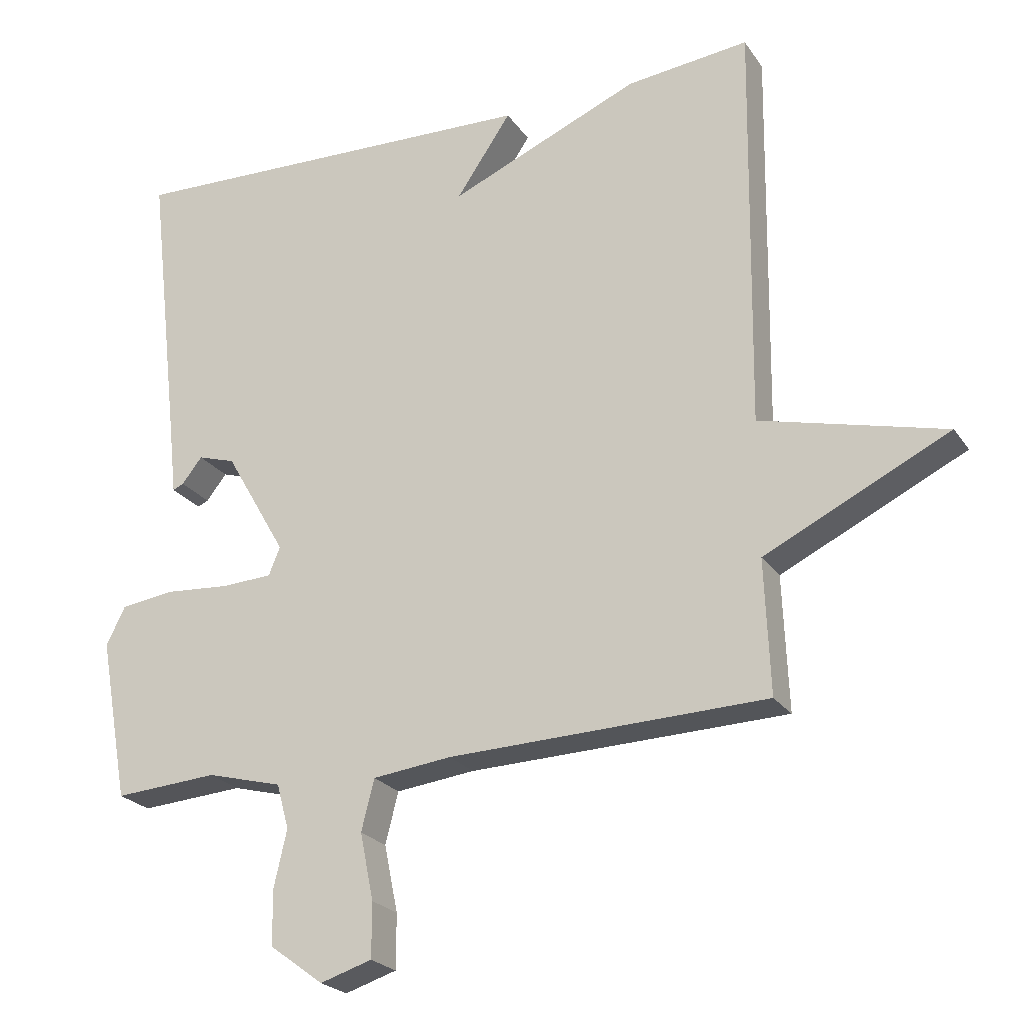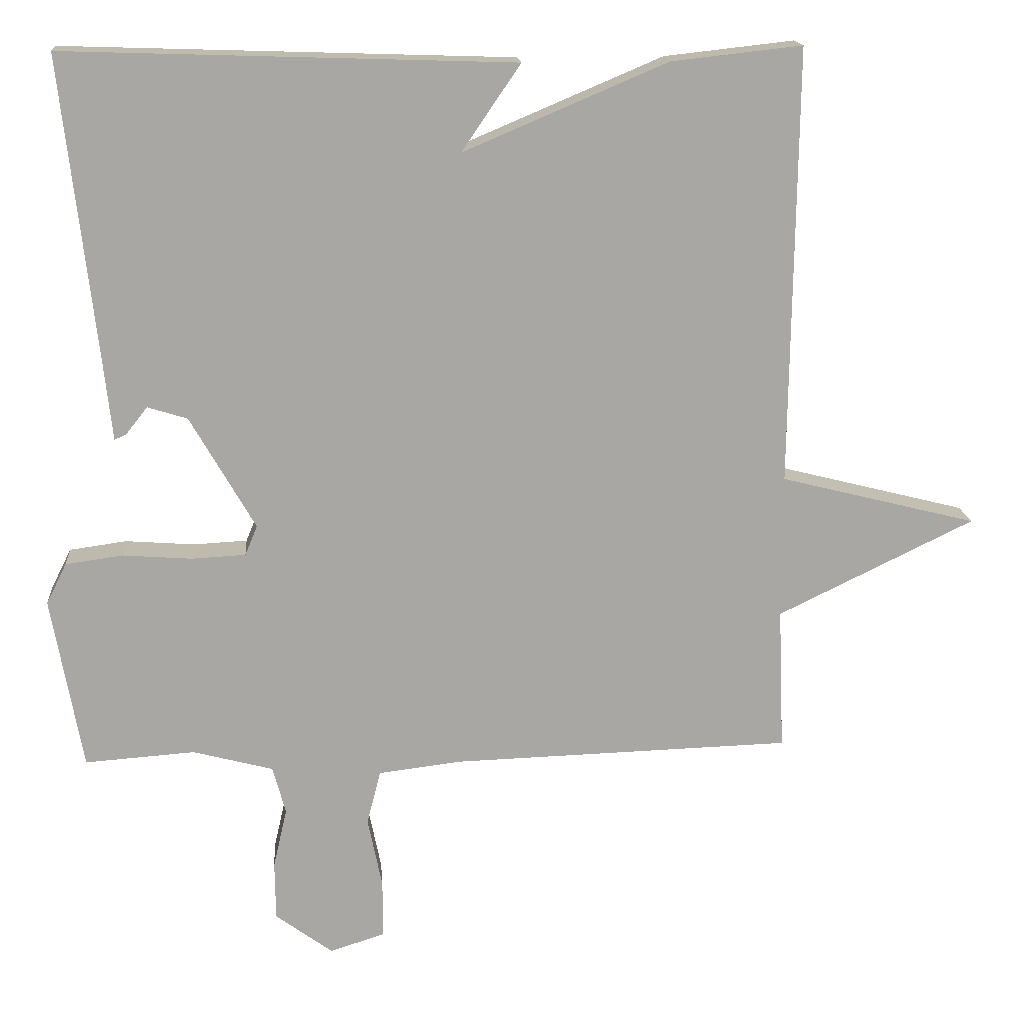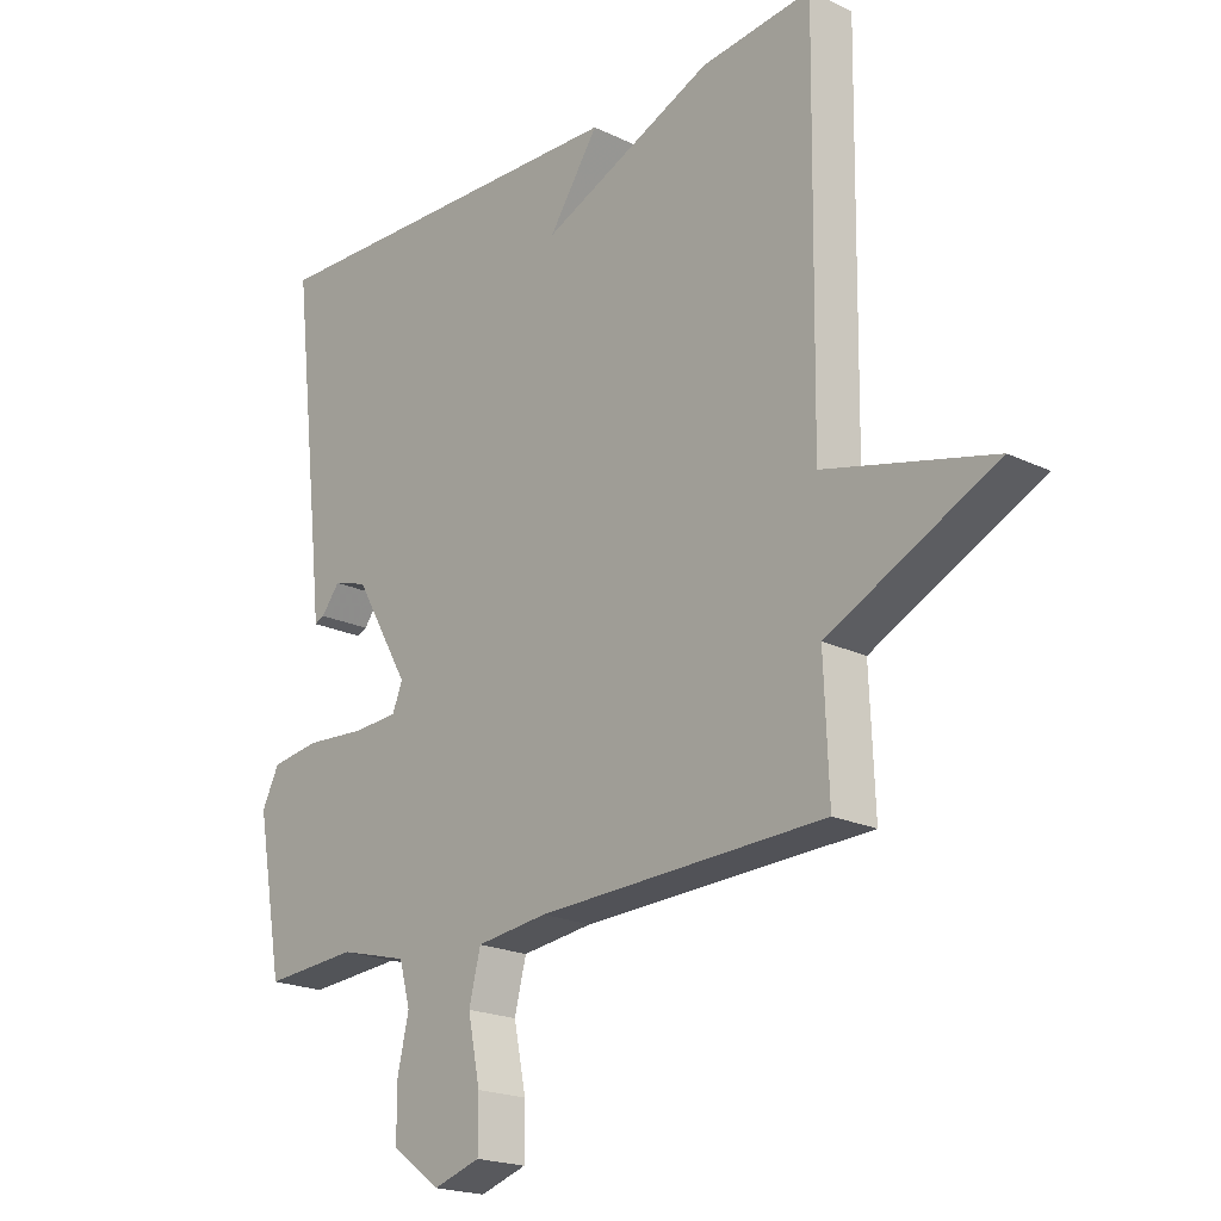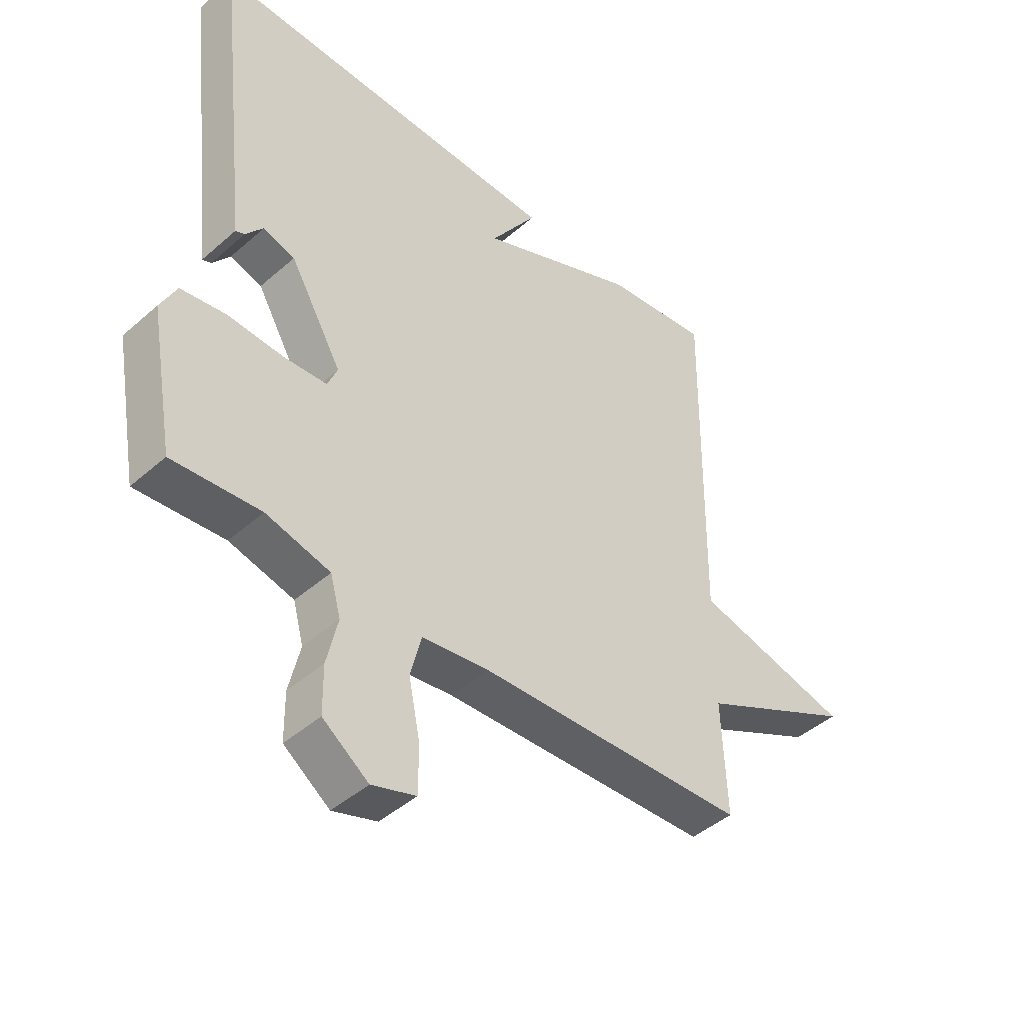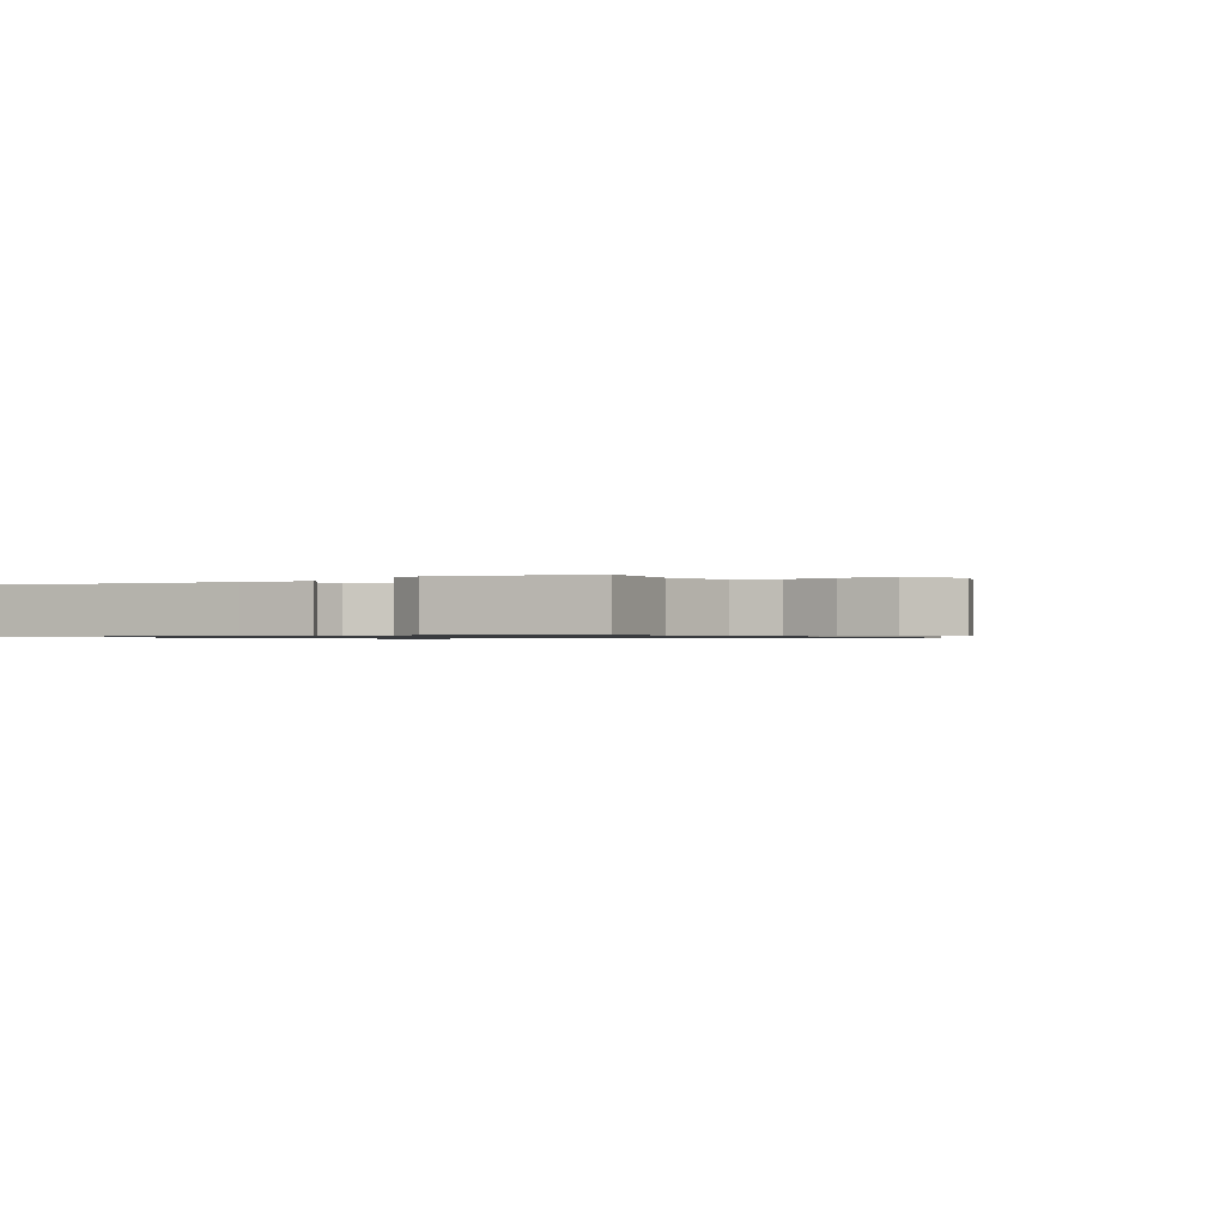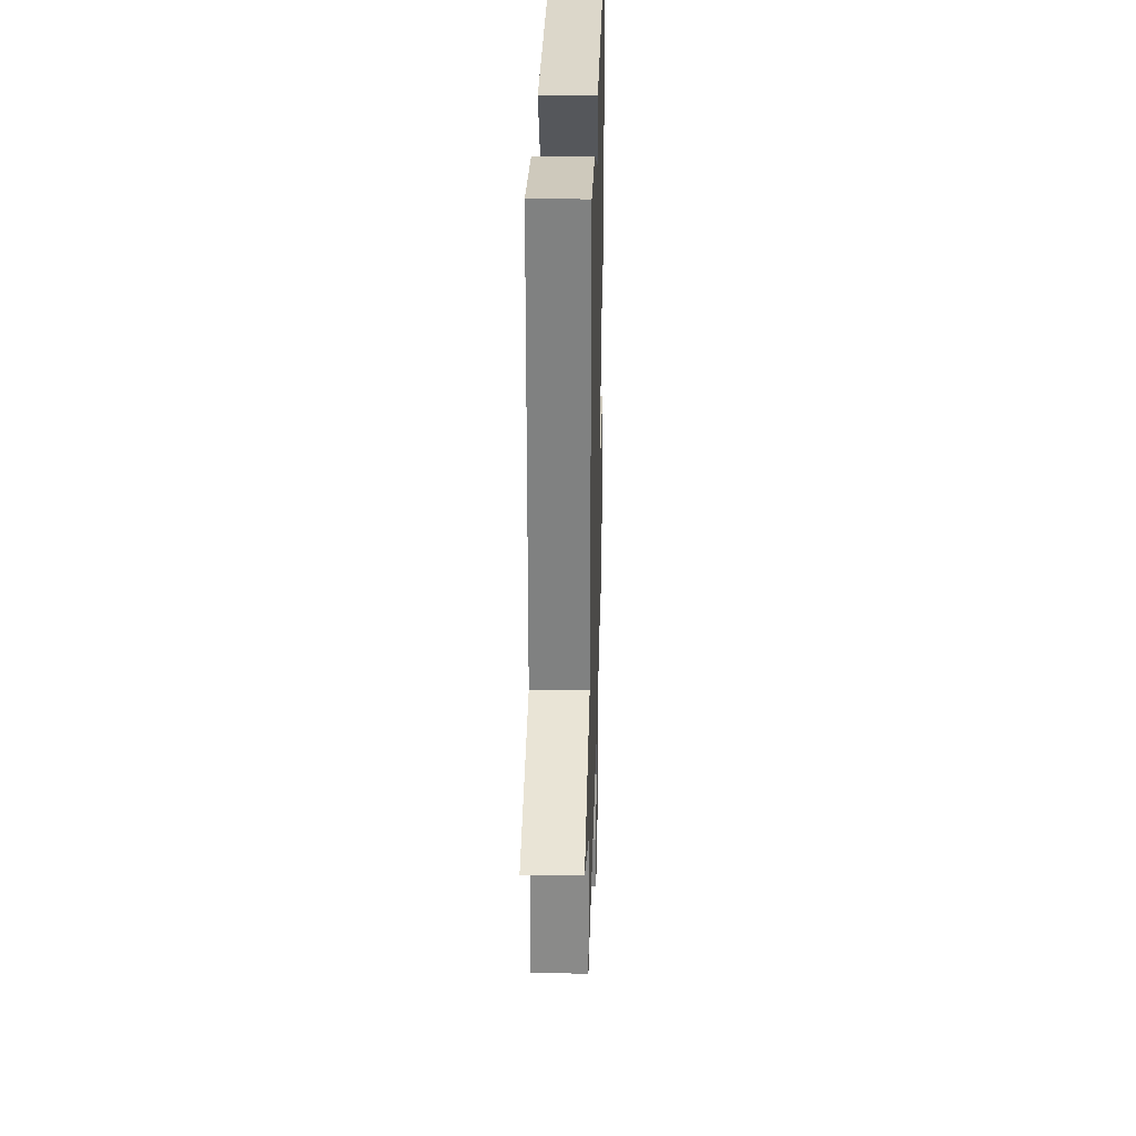
<metadata>
{"format":"obj","ext":"obj","renderer":"f3d","projection":"perspective","resolution":1024,"background":"white","views":[{"elev":-23.3,"azim":-154.4,"up":"+Z"},{"elev":15.9,"azim":175.6,"up":"+Z"},{"elev":-20.3,"azim":-131.4,"up":"+Z"},{"elev":-44.2,"azim":135.7,"up":"+Z"},{"elev":-0.8,"azim":119.8,"up":"+Y"},{"elev":28.8,"azim":-88.5,"up":"+Z"}]}
</metadata>
<code>
v -0.5 0.07 0.5
v -0.32 0.07 0.48
v -0.039 0.07 0.361
v -0.12 0.07 0.48
v 0.5 0.07 0.5
v 0.452 0.07 0.082
v 0.44 0.07 -0.028
v 0.424 0.07 -0.021
v 0.394 0.07 0.017
v 0.339 0.07 0
v 0.249 0.07 -0.156
v 0.266 0.07 -0.197
v 0.34 0.07 -0.201
v 0.436 0.07 -0.194
v 0.515 0.07 -0.205
v 0.543 0.07 -0.261
v 0.5 0.07 -0.5
v 0.348 0.07 -0.489
v 0.237 0.07 -0.518
v 0.219 0.07 -0.584
v 0.238 0.07 -0.667
v 0.237 0.07 -0.748
v 0.158 0.07 -0.806
v 0.082 0.07 -0.782
v 0.082 0.07 -0.702
v 0.102 0.07 -0.604
v 0.083 0.07 -0.529
v -0.033 0.07 -0.515
v -0.5 0.07 -0.5
v -0.492 0.07 -0.303
v -0.763 0.07 -0.171
v -0.492 0.07 -0.103
v -0.5 0 0.5
v -0.32 0 0.48
v -0.039 0 0.361
v -0.12 0 0.48
v 0.5 0 0.5
v 0.452 0 0.082
v 0.44 0 -0.028
v 0.424 0 -0.021
v 0.394 0 0.017
v 0.339 0 0
v 0.249 0 -0.156
v 0.266 0 -0.197
v 0.34 0 -0.201
v 0.436 0 -0.194
v 0.515 0 -0.205
v 0.543 0 -0.261
v 0.5 0 -0.5
v 0.348 0 -0.489
v 0.237 0 -0.518
v 0.219 0 -0.584
v 0.238 0 -0.667
v 0.237 0 -0.748
v 0.158 0 -0.806
v 0.082 0 -0.782
v 0.082 0 -0.702
v 0.102 0 -0.604
v 0.083 0 -0.529
v -0.033 0 -0.515
v -0.5 0 -0.5
v -0.492 0 -0.303
v -0.763 0 -0.171
v -0.492 0 -0.103
f 30 31 32
f 28 29 30
f 27 28 30 32
f 24 25 26
f 23 24 26
f 22 23 26
f 21 22 26
f 20 21 26
f 19 20 26 27
f 1 2 3
f 32 1 3
f 27 32 3
f 19 27 3
f 18 19 3
f 16 17 18
f 15 16 18
f 14 15 18
f 13 14 18
f 6 7 8 9
f 6 9 10
f 5 6 10
f 4 5 10
f 3 4 10
f 12 13 18
f 11 12 18 3
f 3 10 11
f 64 63 62
f 62 61 60
f 64 62 60 59
f 58 57 56
f 58 56 55
f 58 55 54
f 58 54 53
f 58 53 52
f 59 58 52 51
f 35 34 33
f 35 33 64
f 35 64 59
f 35 59 51
f 35 51 50
f 50 49 48
f 50 48 47
f 50 47 46
f 50 46 45
f 41 40 39 38
f 42 41 38
f 42 38 37
f 42 37 36
f 42 36 35
f 50 45 44
f 35 50 44 43
f 43 42 35
f 1 33 34 2
f 2 34 35 3
f 3 35 36 4
f 4 36 37 5
f 5 37 38 6
f 6 38 39 7
f 7 39 40 8
f 8 40 41 9
f 9 41 42 10
f 10 42 43 11
f 11 43 44 12
f 12 44 45 13
f 13 45 46 14
f 14 46 47 15
f 15 47 48 16
f 16 48 49 17
f 17 49 50 18
f 18 50 51 19
f 19 51 52 20
f 20 52 53 21
f 21 53 54 22
f 22 54 55 23
f 23 55 56 24
f 24 56 57 25
f 25 57 58 26
f 26 58 59 27
f 27 59 60 28
f 28 60 61 29
f 29 61 62 30
f 30 62 63 31
f 31 63 64 32
f 32 64 33 1

</code>
